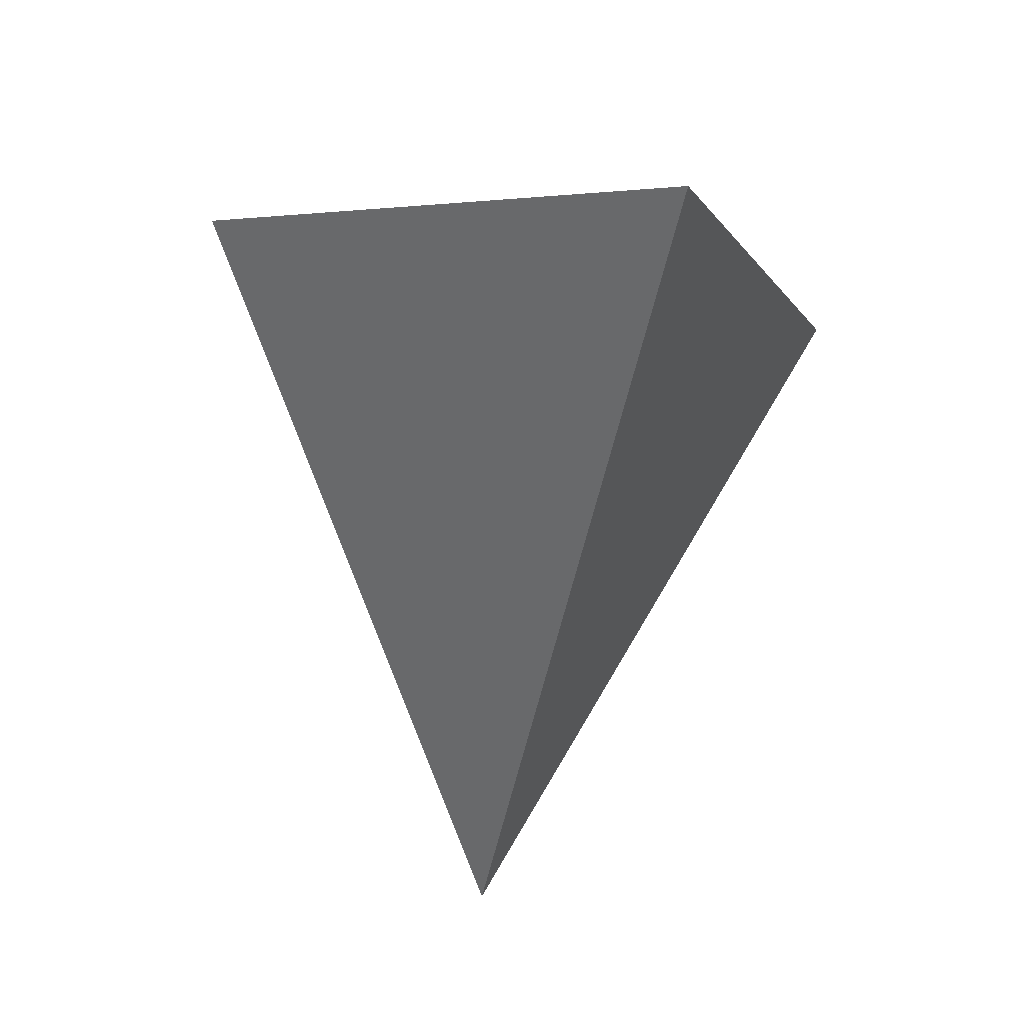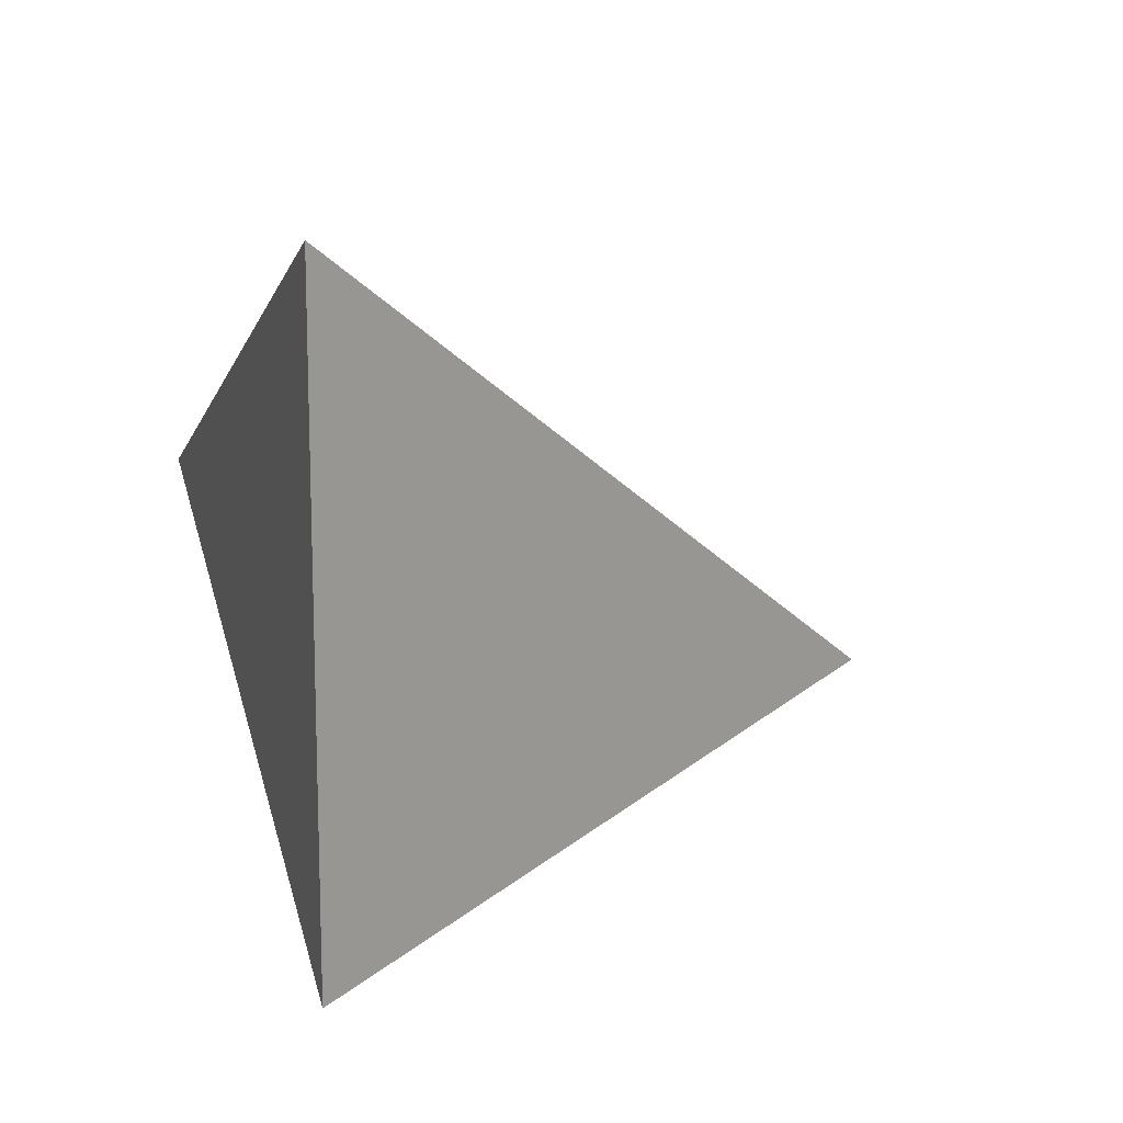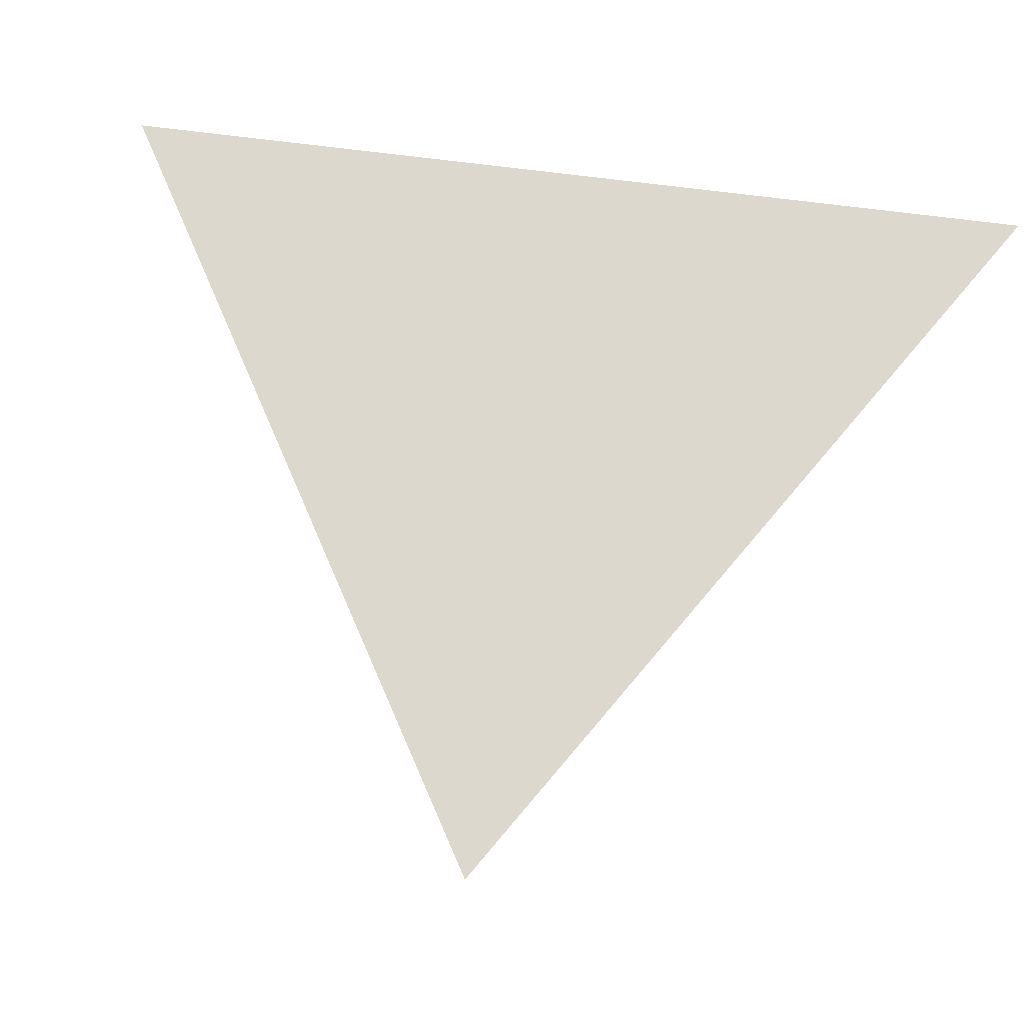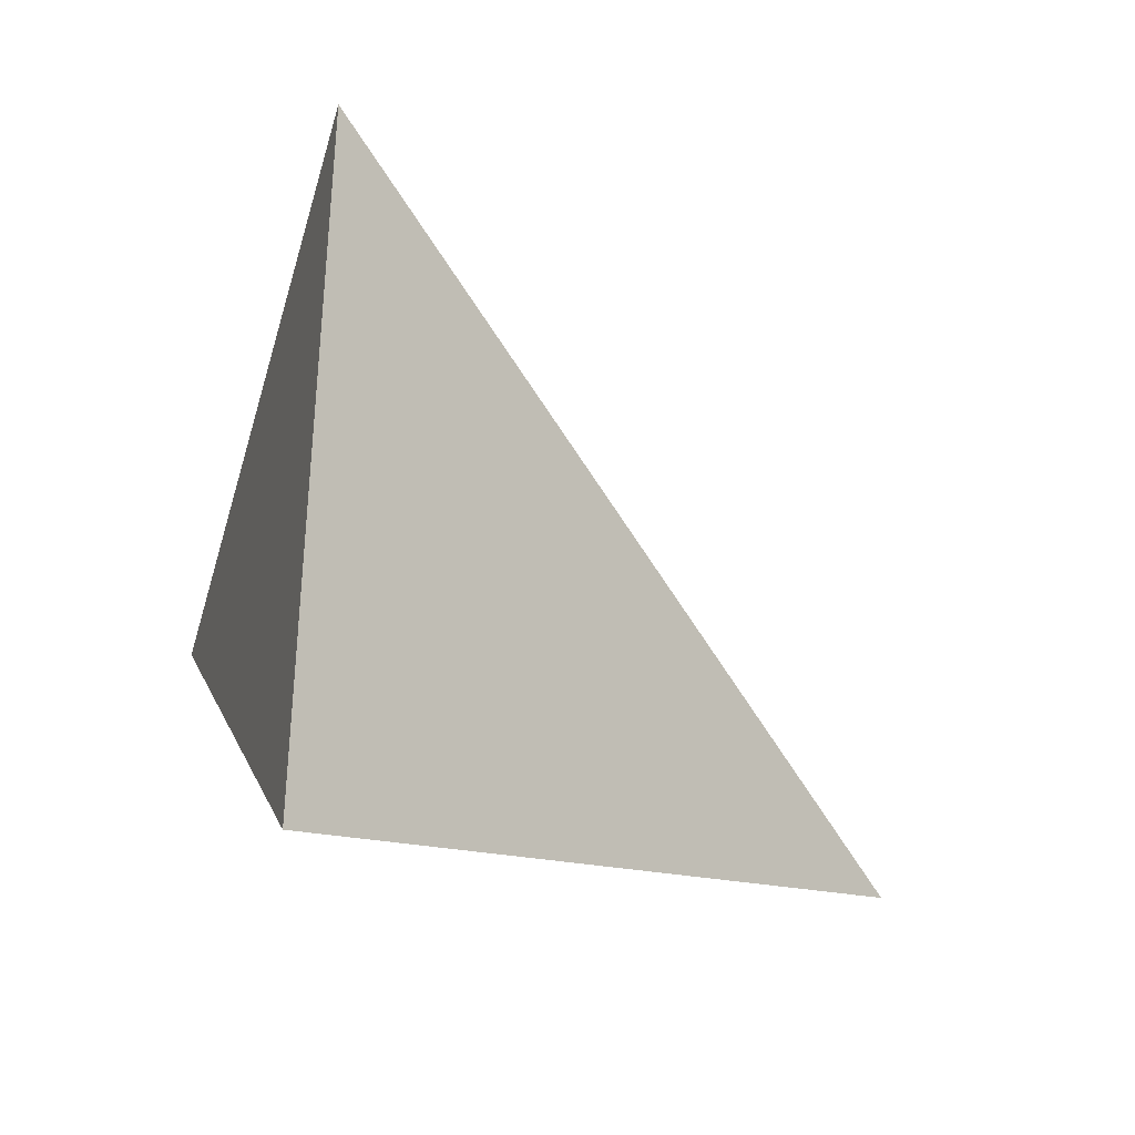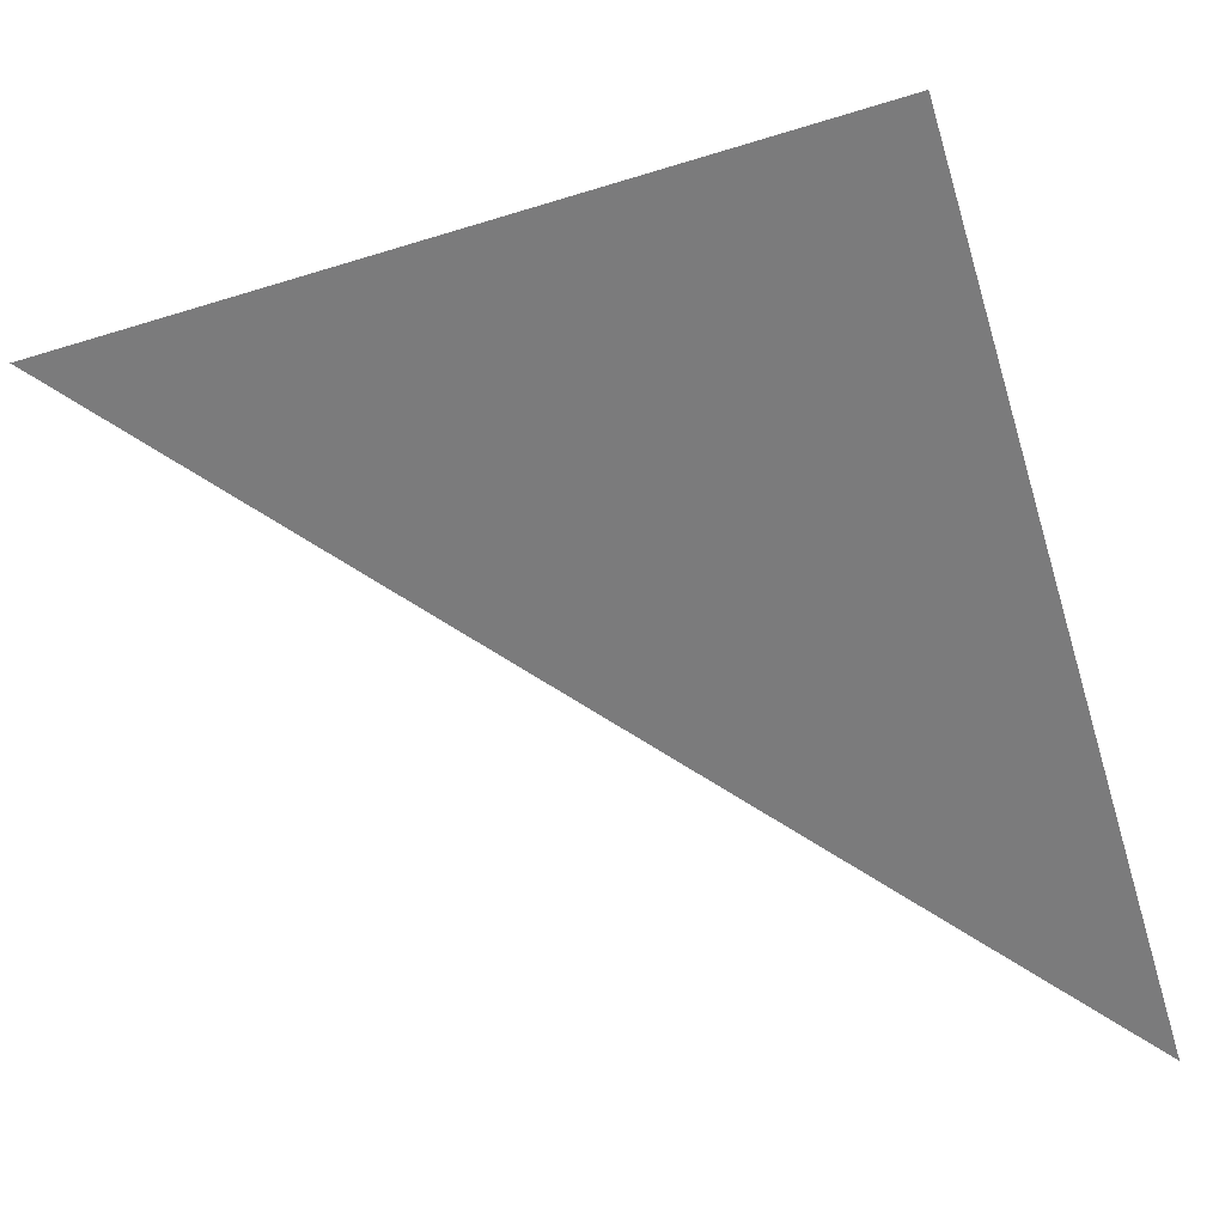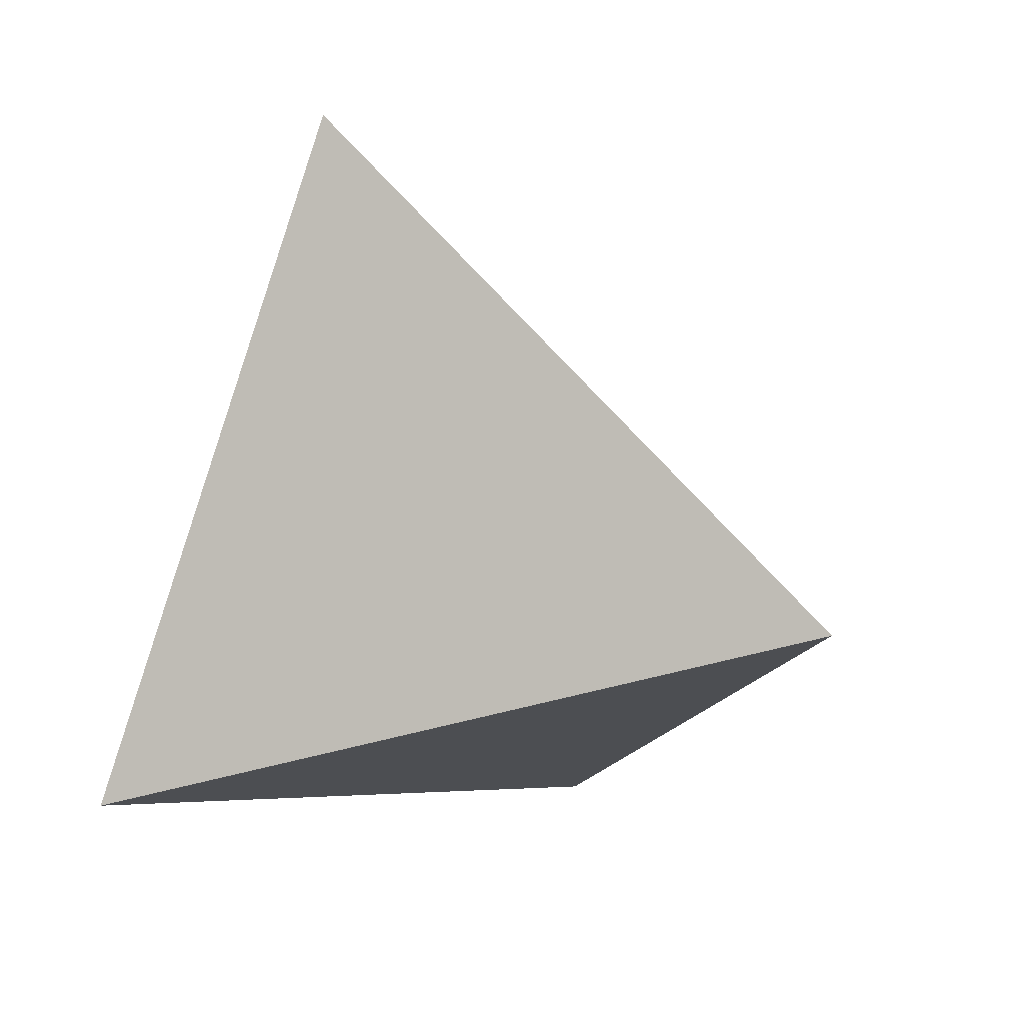
<metadata>
{"format":"obj","ext":"obj","renderer":"f3d","projection":"perspective","resolution":1024,"background":"white","views":[{"elev":71.1,"azim":2.5,"up":"+Z"},{"elev":64.3,"azim":-107.6,"up":"+Z"},{"elev":56.8,"azim":24.4,"up":"+Y"},{"elev":26.8,"azim":-105.4,"up":"+Z"},{"elev":-2.2,"azim":94.4,"up":"+Y"},{"elev":13.1,"azim":-170.2,"up":"+Z"}]}
</metadata>
<code>
v -0.443 4.262 1.069
v -0.203 3.772 0.7759
v 0.06756 4.254 0.9157
v -0.07607 4.145 1.395
f 2 1 3
f 3 1 4
f 4 1 2
f 4 2 3

</code>
